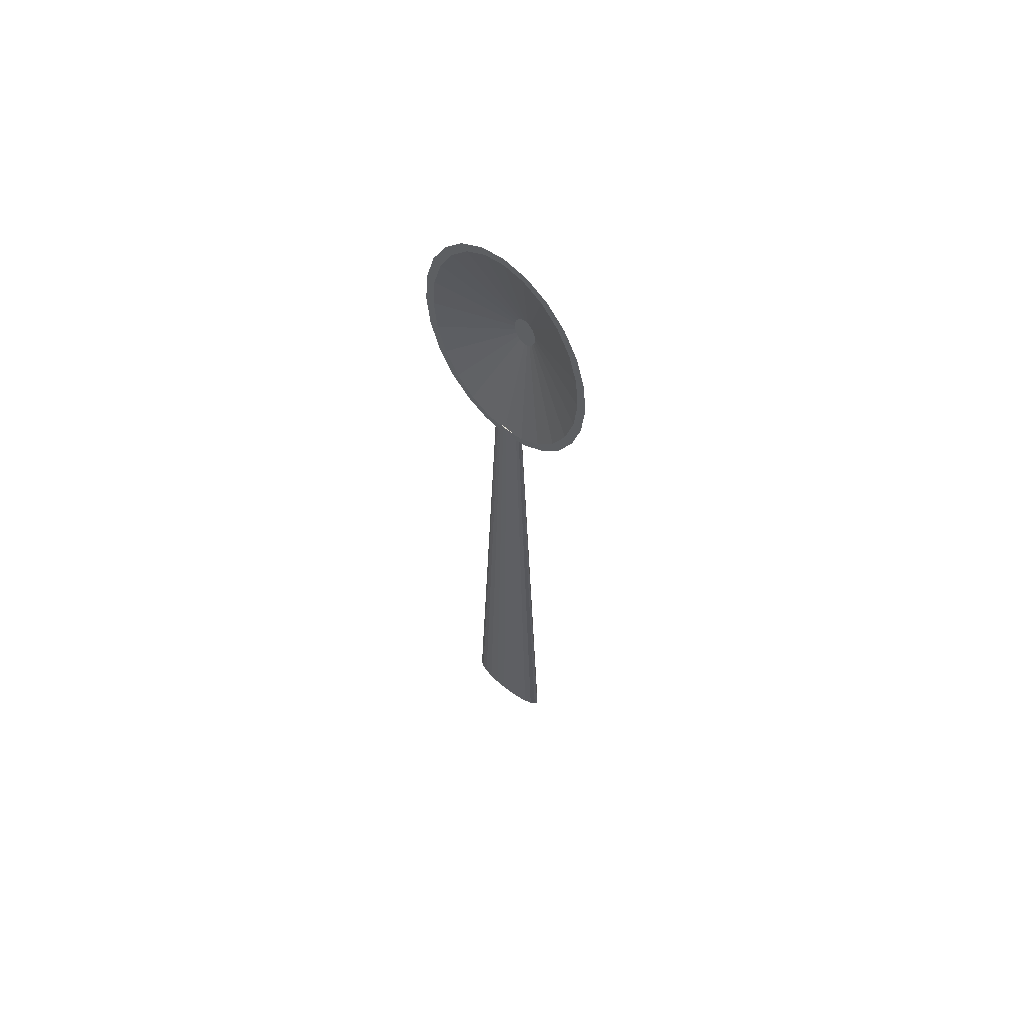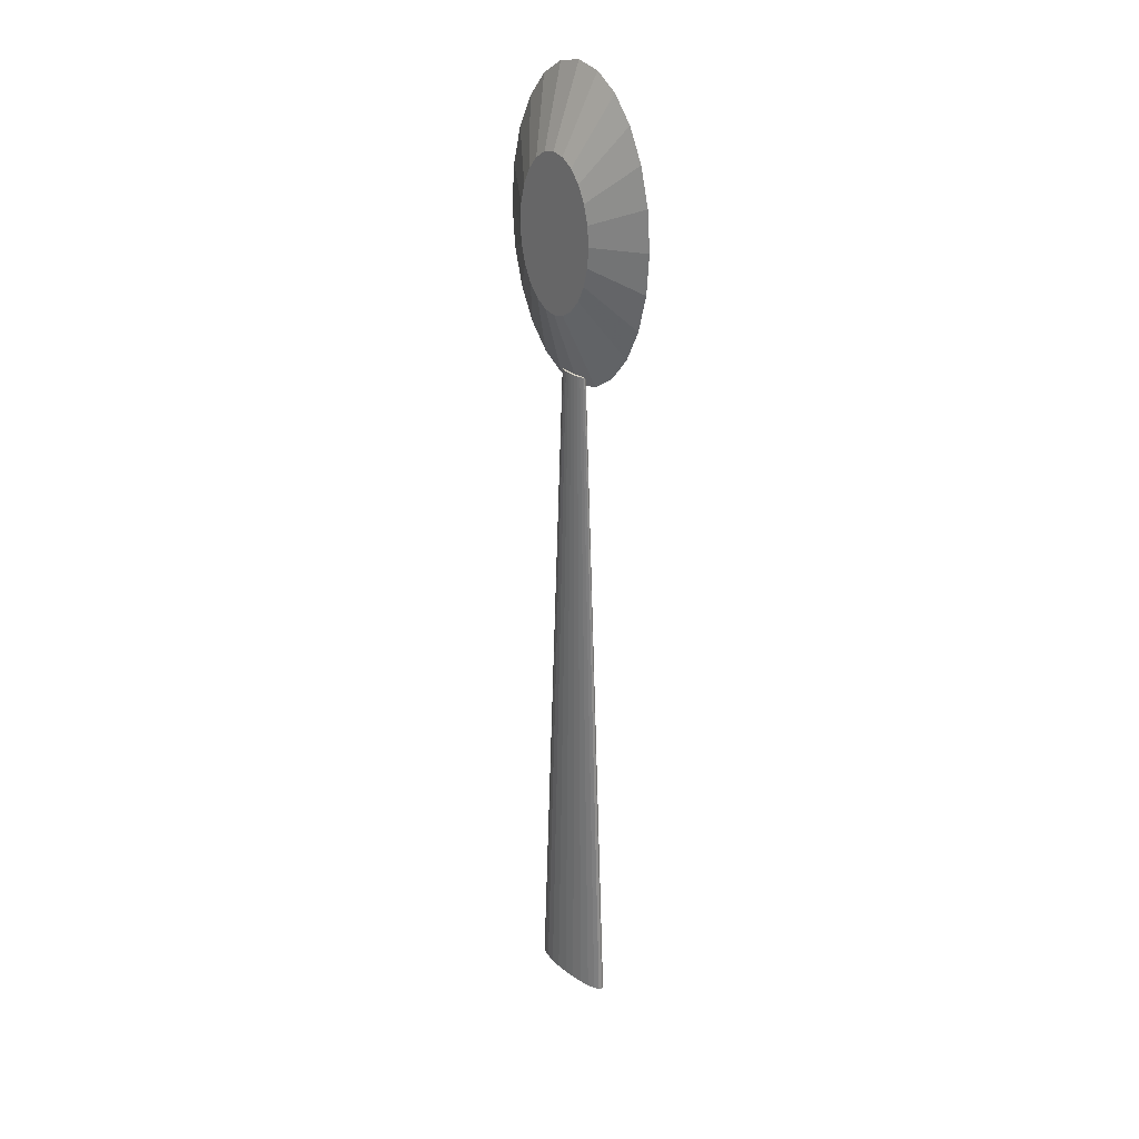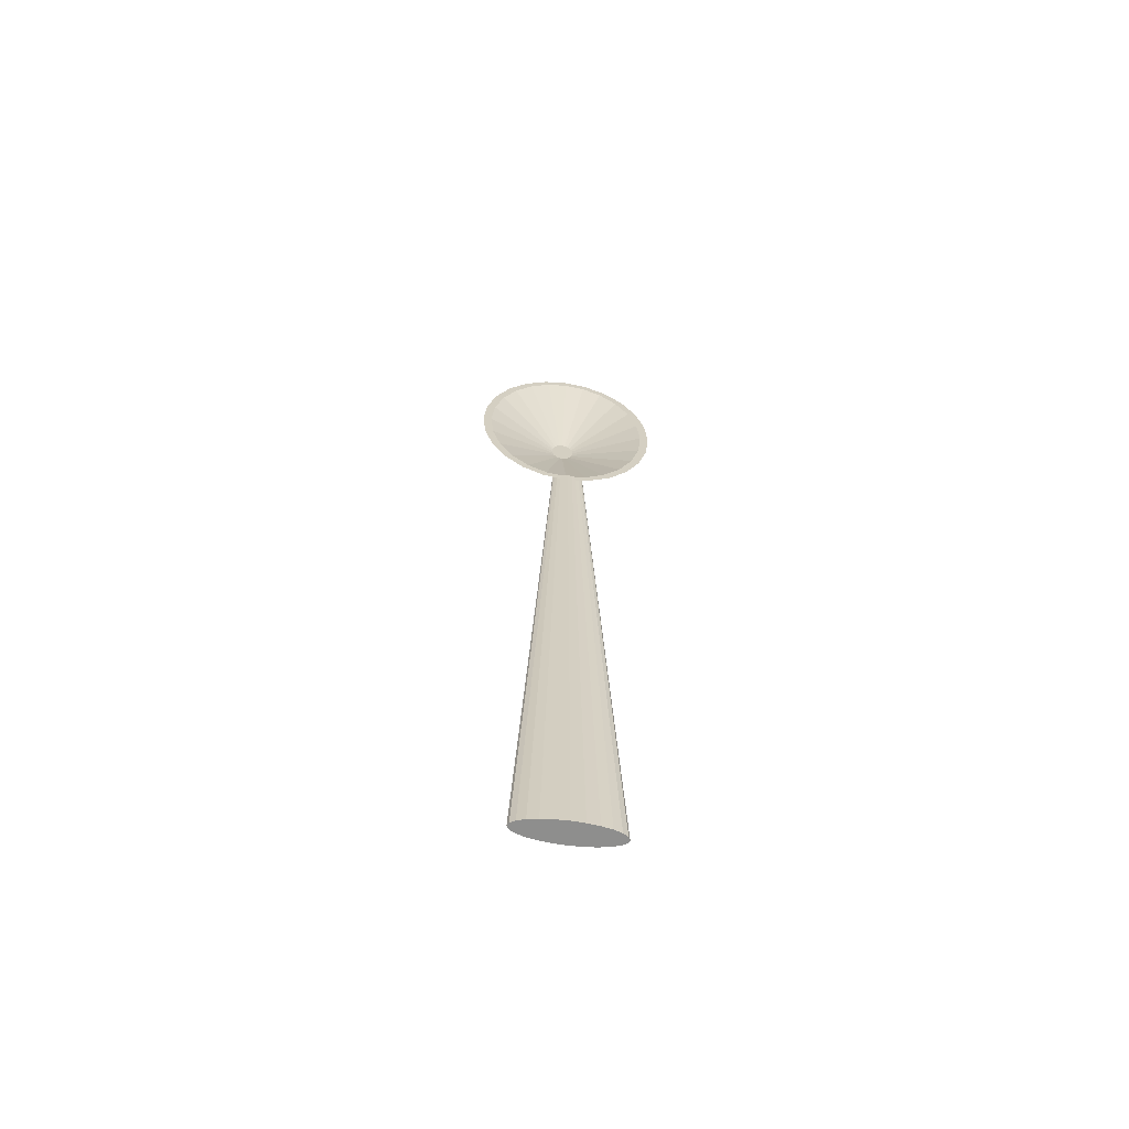
<metadata>
{"format":"obj","ext":"obj","renderer":"f3d","projection":"perspective","resolution":1024,"background":"white","views":[{"elev":63.7,"azim":39.8,"up":"+Z"},{"elev":27.6,"azim":-130.5,"up":"+Z"},{"elev":-64.9,"azim":-8.1,"up":"+Z"}]}
</metadata>
<code>
v -0.06237 0.02387 0.2119
v -0.1197 -0.01415 0.1608
v -0.1239 -0.01415 0.2119
v -0.06027 0.02387 0.1864
v 0.03097 -0.01415 0.4024
v 0.02988 0.02387 0.2973
v 0.01505 0.02387 0.3071
v 0.06064 -0.01415 0.3827
v 0.04262 0.02387 0.2816
v 0.08611 -0.01415 0.3513
v -0.01426 0.02387 0.2251
v -0.07803 -0.01415 0.3451
v -0.0965 -0.01415 0.3065
v -0.01167 0.02387 0.2305
v 0.0524 0.02387 0.1626
v 0.08611 -0.01415 0.07244
v 0.04262 0.02387 0.1422
v 0.1057 -0.01415 0.1133
v 0.06064 -0.01415 0.0411
v 0.02988 0.02387 0.1265
v 0.03097 -0.01415 0.0214
v 0.01505 0.02387 0.1166
v -0.0008678 0.02387 0.1133
v -0.0008678 -0.01415 0.01467
v 0.01473 0.02387 0.2119
v 0.1065 -0.01415 0.261
v 0.01417 0.02387 0.2188
v 0.1106 -0.01415 0.2119
v 0.09476 -0.01415 0.3065
v 0.01252 0.02387 0.2251
v 0.07629 -0.01415 0.3451
v 0.009934 0.02387 0.2305
v 0.05279 -0.01415 0.374
v 0.006644 0.02387 0.2346
v 0.02642 -0.01415 0.3916
v 0.002953 0.02387 0.237
v -0.0008678 0.02387 0.2379
v -0.0008678 -0.01415 0.3973
v -0.004688 0.02387 0.237
v -0.02816 -0.01415 0.3916
v -0.008379 0.02387 0.2346
v -0.05452 -0.01415 0.374
v -0.05452 -0.01415 0.04974
v -0.01167 0.02387 0.1932
v -0.07803 -0.01415 0.07866
v -0.008379 0.02387 0.1892
v -0.02816 -0.01415 0.03223
v -0.004688 0.02387 0.1867
v -0.0008678 -0.01415 0.02647
v -0.0008678 0.02387 0.1859
v -0.01426 0.02387 0.1986
v -0.0965 -0.01415 0.1173
v 0.01221 -0.005483 0.03029
v 0.04529 0.0004655 -0.8779
v 0.03254 0.002756 -0.8779
v 0.01655 -0.006262 0.03029
v 0.05509 -0.00252 -0.8779
v 0.01987 -0.007277 0.03029
v 0.06124 -0.005997 -0.8779
v 0.02268 -0.009727 0.03029
v 0.06334 -0.009727 -0.8779
v 0.02197 -0.008459 0.03029
v 0.01655 -0.01319 0.03029
v 0.03254 -0.02221 -0.8779
v 0.04529 -0.01992 -0.8779
v 0.01221 -0.01397 0.03029
v -0.01307 -0.01319 0.03029
v -0.05161 -0.01694 -0.8779
v -0.04182 -0.01992 -0.8779
v -0.0164 -0.01218 0.03029
v -0.0185 -0.011 0.03029
v -0.0185 -0.008459 0.03029
v -0.01921 -0.009727 0.03029
v -0.0164 -0.007277 0.03029
v -0.01307 -0.006262 0.03029
v -0.008737 -0.01397 0.03029
v -0.008737 -0.005483 0.03029
v -0.003686 -0.01446 0.03029
v -0.003686 -0.004993 0.03029
v 0.001735 -0.01463 0.03029
v 0.001735 -0.004826 0.03029
v 0.007156 -0.01446 0.03029
v 0.007156 -0.004993 0.03029
v 0.01987 -0.01218 0.03029
v 0.02197 -0.011 0.03029
v -0.05777 -0.005997 -0.8779
v -0.05987 -0.009727 -0.8779
v -0.05777 -0.01346 -0.8779
v -0.05161 -0.00252 -0.8779
v -0.04182 0.0004655 -0.8779
v -0.02907 0.002756 -0.8779
v -0.02907 -0.02221 -0.8779
v -0.01421 0.004197 -0.8779
v -0.01421 -0.02365 -0.8779
v 0.001735 0.004688 -0.8779
v 0.001735 -0.02414 -0.8779
v 0.01768 0.004197 -0.8779
v 0.01768 -0.02365 -0.8779
v 0.05509 -0.01694 -0.8779
v 0.06124 -0.01346 -0.8779
v -0.0159 0.02387 0.2188
v -0.1083 -0.01415 0.261
v -0.06027 0.02387 0.2374
v -0.05413 0.02387 0.2612
v -0.05413 0.02387 0.1626
v -0.04436 0.02387 0.2816
v -0.04436 0.02387 0.1422
v -0.03162 0.02387 0.2973
v -0.03162 0.02387 0.1265
v -0.01679 0.02387 0.3071
v -0.01679 0.02387 0.1166
v -0.01647 0.02387 0.2119
v -0.0008678 0.02387 0.3105
v -0.0159 0.02387 0.205
v 0.002953 0.02387 0.1867
v 0.006644 0.02387 0.1892
v 0.009934 0.02387 0.1932
v 0.01252 0.02387 0.1986
v 0.01417 0.02387 0.205
v 0.0524 0.02387 0.2612
v 0.05854 0.02387 0.2374
v 0.05854 0.02387 0.1864
v 0.06064 0.02387 0.2119
v -0.1197 -0.01415 0.2629
v -0.1074 -0.01415 0.1133
v -0.1123 -0.01415 0.2119
v -0.1083 -0.01415 0.1628
v -0.08785 -0.01415 0.07244
v -0.06237 -0.01415 0.0411
v -0.0327 -0.01415 0.0214
v 0.02642 -0.01415 0.03223
v 0.05279 -0.01415 0.04974
v 0.07629 -0.01415 0.07866
v 0.09476 -0.01415 0.1173
v 0.1065 -0.01415 0.1628
v 0.1179 -0.01415 0.1608
v -0.1074 -0.01415 0.3105
v -0.08785 -0.01415 0.3513
v -0.06237 -0.01415 0.3827
v -0.0327 -0.01415 0.4024
v -0.0008678 -0.01415 0.4091
v 0.1057 -0.01415 0.3105
v 0.1179 -0.01415 0.2629
v 0.1221 -0.01415 0.2119
f 1 2 3
f 1 2 3
f 1 2 3
f 2 1 4
f 2 1 4
f 2 1 4
f 5 6 7
f 5 6 7
f 5 6 7
f 6 5 8
f 6 5 8
f 6 5 8
f 8 9 6
f 8 9 6
f 8 9 6
f 9 8 10
f 9 8 10
f 9 8 10
f 11 12 13
f 11 12 13
f 11 12 13
f 12 11 14
f 12 11 14
f 12 11 14
f 15 16 17
f 15 16 17
f 15 16 17
f 16 15 18
f 16 15 18
f 16 15 18
f 17 19 20
f 17 19 20
f 17 19 20
f 19 17 16
f 19 17 16
f 19 17 16
f 20 21 22
f 20 21 22
f 20 21 22
f 21 20 19
f 21 20 19
f 21 20 19
f 23 21 24
f 23 21 24
f 23 21 24
f 21 23 22
f 21 23 22
f 21 23 22
f 25 26 27
f 25 26 27
f 25 26 27
f 26 25 28
f 26 25 28
f 26 25 28
f 27 29 30
f 27 29 30
f 27 29 30
f 29 27 26
f 29 27 26
f 29 27 26
f 30 31 32
f 30 31 32
f 30 31 32
f 31 30 29
f 31 30 29
f 31 30 29
f 32 33 34
f 32 33 34
f 32 33 34
f 33 32 31
f 33 32 31
f 33 32 31
f 34 35 36
f 34 35 36
f 34 35 36
f 35 34 33
f 35 34 33
f 35 34 33
f 37 35 38
f 37 35 38
f 37 35 38
f 35 37 36
f 35 37 36
f 35 37 36
f 39 38 40
f 39 38 40
f 39 38 40
f 38 39 37
f 38 39 37
f 38 39 37
f 41 40 42
f 41 40 42
f 41 40 42
f 40 41 39
f 40 41 39
f 40 41 39
f 14 42 12
f 14 42 12
f 14 42 12
f 42 14 41
f 42 14 41
f 42 14 41
f 43 44 45
f 43 44 45
f 43 44 45
f 44 43 46
f 44 43 46
f 44 43 46
f 47 46 43
f 47 46 43
f 47 46 43
f 46 47 48
f 46 47 48
f 46 47 48
f 49 48 47
f 49 48 47
f 49 48 47
f 48 49 50
f 48 49 50
f 48 49 50
f 45 51 52
f 45 51 52
f 45 51 52
f 51 45 44
f 51 45 44
f 51 45 44
f 53 54 55
f 53 54 55
f 53 54 55
f 54 53 56
f 54 53 56
f 54 53 56
f 56 57 54
f 56 57 54
f 56 57 54
f 57 56 58
f 57 56 58
f 57 56 58
f 59 60 61
f 59 60 61
f 59 60 61
f 60 59 62
f 60 59 62
f 60 59 62
f 63 64 65
f 63 64 65
f 63 64 65
f 64 63 66
f 64 63 66
f 64 63 66
f 67 68 69
f 67 68 69
f 67 68 69
f 68 67 70
f 68 67 70
f 68 67 70
f 71 72 73
f 71 72 73
f 71 72 73
f 72 71 70
f 72 71 70
f 72 71 70
f 72 70 74
f 72 70 74
f 72 70 74
f 74 70 67
f 74 70 67
f 74 70 67
f 74 67 75
f 74 67 75
f 74 67 75
f 75 67 76
f 75 67 76
f 75 67 76
f 75 76 77
f 75 76 77
f 75 76 77
f 77 76 78
f 77 76 78
f 77 76 78
f 77 78 79
f 77 78 79
f 77 78 79
f 79 78 80
f 79 78 80
f 79 78 80
f 79 80 81
f 79 80 81
f 79 80 81
f 81 80 82
f 81 80 82
f 81 80 82
f 81 82 83
f 81 82 83
f 81 82 83
f 83 82 66
f 83 82 66
f 83 82 66
f 83 66 53
f 83 66 53
f 83 66 53
f 53 66 63
f 53 66 63
f 53 66 63
f 53 63 56
f 53 63 56
f 53 63 56
f 56 63 84
f 56 63 84
f 56 63 84
f 56 84 58
f 56 84 58
f 56 84 58
f 58 84 85
f 58 84 85
f 58 84 85
f 58 85 62
f 58 85 62
f 58 85 62
f 62 85 60
f 62 85 60
f 62 85 60
f 73 86 87
f 73 86 87
f 73 86 87
f 86 73 72
f 86 73 72
f 86 73 72
f 86 88 87
f 86 88 87
f 86 88 87
f 88 86 89
f 88 86 89
f 88 86 89
f 88 89 68
f 88 89 68
f 88 89 68
f 68 89 69
f 68 89 69
f 68 89 69
f 69 89 90
f 69 89 90
f 69 89 90
f 69 90 91
f 69 90 91
f 69 90 91
f 69 91 92
f 69 91 92
f 69 91 92
f 92 91 93
f 92 91 93
f 92 91 93
f 92 93 94
f 92 93 94
f 92 93 94
f 94 93 95
f 94 93 95
f 94 93 95
f 94 95 96
f 94 95 96
f 94 95 96
f 96 95 97
f 96 95 97
f 96 95 97
f 96 97 98
f 96 97 98
f 96 97 98
f 98 97 64
f 98 97 64
f 98 97 64
f 64 97 55
f 64 97 55
f 64 97 55
f 64 55 54
f 64 55 54
f 64 55 54
f 64 54 65
f 64 54 65
f 64 54 65
f 65 54 57
f 65 54 57
f 65 54 57
f 65 57 99
f 65 57 99
f 65 57 99
f 99 57 100
f 99 57 100
f 99 57 100
f 100 57 59
f 100 57 59
f 100 57 59
f 100 59 61
f 100 59 61
f 100 59 61
f 75 91 90
f 75 91 90
f 75 91 90
f 91 75 77
f 91 75 77
f 91 75 77
f 72 89 86
f 72 89 86
f 72 89 86
f 89 72 74
f 89 72 74
f 89 72 74
f 84 65 99
f 84 65 99
f 84 65 99
f 65 84 63
f 65 84 63
f 65 84 63
f 58 59 57
f 58 59 57
f 58 59 57
f 59 58 62
f 59 58 62
f 59 58 62
f 77 93 91
f 77 93 91
f 77 93 91
f 93 77 79
f 93 77 79
f 93 77 79
f 81 97 95
f 81 97 95
f 81 97 95
f 97 81 83
f 97 81 83
f 97 81 83
f 76 69 92
f 76 69 92
f 76 69 92
f 69 76 67
f 69 76 67
f 69 76 67
f 78 92 94
f 78 92 94
f 78 92 94
f 92 78 76
f 92 78 76
f 92 78 76
f 79 95 93
f 79 95 93
f 79 95 93
f 95 79 81
f 95 79 81
f 95 79 81
f 66 98 64
f 66 98 64
f 66 98 64
f 98 66 82
f 98 66 82
f 98 66 82
f 82 96 98
f 82 96 98
f 82 96 98
f 96 82 80
f 96 82 80
f 96 82 80
f 74 90 89
f 74 90 89
f 74 90 89
f 90 74 75
f 90 74 75
f 90 74 75
f 61 85 100
f 61 85 100
f 61 85 100
f 85 61 60
f 85 61 60
f 85 61 60
f 83 55 97
f 83 55 97
f 83 55 97
f 55 83 53
f 55 83 53
f 55 83 53
f 70 88 68
f 70 88 68
f 70 88 68
f 88 70 71
f 88 70 71
f 88 70 71
f 71 87 88
f 71 87 88
f 71 87 88
f 87 71 73
f 87 71 73
f 87 71 73
f 80 94 96
f 80 94 96
f 80 94 96
f 94 80 78
f 94 80 78
f 94 80 78
f 85 99 100
f 85 99 100
f 85 99 100
f 99 85 84
f 99 85 84
f 99 85 84
f 101 13 102
f 101 13 102
f 101 13 102
f 13 101 11
f 13 101 11
f 13 101 11
f 103 4 1
f 103 4 1
f 103 4 1
f 4 103 104
f 4 103 104
f 4 103 104
f 4 104 105
f 4 104 105
f 4 104 105
f 105 104 106
f 105 104 106
f 105 104 106
f 105 106 107
f 105 106 107
f 105 106 107
f 107 106 108
f 107 106 108
f 107 106 108
f 107 108 109
f 107 108 109
f 107 108 109
f 109 108 110
f 109 108 110
f 109 108 110
f 109 110 111
f 109 110 111
f 109 110 111
f 111 110 112
f 111 110 112
f 111 110 112
f 112 110 101
f 112 110 101
f 112 110 101
f 101 110 113
f 101 110 113
f 101 110 113
f 101 113 11
f 101 113 11
f 101 113 11
f 11 113 14
f 11 113 14
f 11 113 14
f 14 113 41
f 14 113 41
f 14 113 41
f 41 113 39
f 41 113 39
f 41 113 39
f 39 113 37
f 39 113 37
f 39 113 37
f 37 113 7
f 37 113 7
f 37 113 7
f 37 7 36
f 37 7 36
f 37 7 36
f 36 7 34
f 36 7 34
f 36 7 34
f 34 7 32
f 34 7 32
f 34 7 32
f 32 7 30
f 32 7 30
f 32 7 30
f 30 7 27
f 30 7 27
f 30 7 27
f 27 7 25
f 27 7 25
f 27 7 25
f 111 114 23
f 111 114 23
f 111 114 23
f 114 111 112
f 114 111 112
f 114 111 112
f 23 114 51
f 23 114 51
f 23 114 51
f 23 51 44
f 23 51 44
f 23 51 44
f 23 44 46
f 23 44 46
f 23 44 46
f 23 46 48
f 23 46 48
f 23 46 48
f 23 48 50
f 23 48 50
f 23 48 50
f 23 50 115
f 23 50 115
f 23 50 115
f 23 115 22
f 23 115 22
f 23 115 22
f 22 115 116
f 22 115 116
f 22 115 116
f 22 116 117
f 22 116 117
f 22 116 117
f 22 117 118
f 22 117 118
f 22 117 118
f 22 118 119
f 22 118 119
f 22 118 119
f 22 119 25
f 22 119 25
f 22 119 25
f 22 25 7
f 22 25 7
f 22 25 7
f 22 7 6
f 22 7 6
f 22 7 6
f 22 6 20
f 22 6 20
f 22 6 20
f 20 6 9
f 20 6 9
f 20 6 9
f 20 9 17
f 20 9 17
f 20 9 17
f 17 9 15
f 17 9 15
f 17 9 15
f 15 9 120
f 15 9 120
f 15 9 120
f 15 120 121
f 15 120 121
f 15 120 121
f 15 121 122
f 15 121 122
f 15 121 122
f 122 121 123
f 122 121 123
f 122 121 123
f 2 124 3
f 2 124 3
f 2 124 3
f 124 2 125
f 124 2 125
f 124 2 125
f 124 125 126
f 124 125 126
f 124 125 126
f 126 125 127
f 126 125 127
f 126 125 127
f 127 125 52
f 127 125 52
f 127 125 52
f 52 125 128
f 52 125 128
f 52 125 128
f 52 128 45
f 52 128 45
f 52 128 45
f 45 128 129
f 45 128 129
f 45 128 129
f 45 129 43
f 45 129 43
f 45 129 43
f 43 129 130
f 43 129 130
f 43 129 130
f 43 130 47
f 43 130 47
f 43 130 47
f 47 130 24
f 47 130 24
f 47 130 24
f 47 24 49
f 47 24 49
f 47 24 49
f 49 24 21
f 49 24 21
f 49 24 21
f 49 21 131
f 49 21 131
f 49 21 131
f 131 21 132
f 131 21 132
f 131 21 132
f 132 21 19
f 132 21 19
f 132 21 19
f 132 19 133
f 132 19 133
f 132 19 133
f 133 19 16
f 133 19 16
f 133 19 16
f 133 16 134
f 133 16 134
f 133 16 134
f 134 16 18
f 134 16 18
f 134 16 18
f 134 18 135
f 134 18 135
f 134 18 135
f 135 18 136
f 135 18 136
f 135 18 136
f 135 136 28
f 135 136 28
f 135 136 28
f 126 137 124
f 126 137 124
f 126 137 124
f 137 126 102
f 137 126 102
f 137 126 102
f 137 102 13
f 137 102 13
f 137 102 13
f 137 13 138
f 137 13 138
f 137 13 138
f 138 13 12
f 138 13 12
f 138 13 12
f 138 12 139
f 138 12 139
f 138 12 139
f 139 12 42
f 139 12 42
f 139 12 42
f 139 42 140
f 139 42 140
f 139 42 140
f 140 42 40
f 140 42 40
f 140 42 40
f 140 40 141
f 140 40 141
f 140 40 141
f 141 40 38
f 141 40 38
f 141 40 38
f 141 38 35
f 141 38 35
f 141 38 35
f 141 35 5
f 141 35 5
f 141 35 5
f 5 35 33
f 5 35 33
f 5 35 33
f 5 33 8
f 5 33 8
f 5 33 8
f 8 33 31
f 8 33 31
f 8 33 31
f 8 31 10
f 8 31 10
f 8 31 10
f 10 31 29
f 10 31 29
f 10 31 29
f 10 29 142
f 10 29 142
f 10 29 142
f 142 29 26
f 142 29 26
f 142 29 26
f 142 26 143
f 142 26 143
f 142 26 143
f 143 26 28
f 143 26 28
f 143 26 28
f 143 28 136
f 143 28 136
f 143 28 136
f 143 136 144
f 143 136 144
f 143 136 144
f 4 125 2
f 4 125 2
f 4 125 2
f 125 4 105
f 125 4 105
f 125 4 105
f 107 129 128
f 107 129 128
f 107 129 128
f 129 107 109
f 129 107 109
f 129 107 109
f 131 50 49
f 131 50 49
f 131 50 49
f 50 131 115
f 50 131 115
f 50 131 115
f 131 116 115
f 131 116 115
f 131 116 115
f 116 131 132
f 116 131 132
f 116 131 132
f 132 117 116
f 132 117 116
f 132 117 116
f 117 132 133
f 117 132 133
f 117 132 133
f 133 118 117
f 133 118 117
f 133 118 117
f 118 133 134
f 118 133 134
f 118 133 134
f 134 119 118
f 134 119 118
f 134 119 118
f 119 134 135
f 119 134 135
f 119 134 135
f 135 25 119
f 135 25 119
f 135 25 119
f 25 135 28
f 25 135 28
f 25 135 28
f 143 123 121
f 143 123 121
f 143 123 121
f 123 143 144
f 123 143 144
f 123 143 144
f 138 104 137
f 138 104 137
f 138 104 137
f 104 138 106
f 104 138 106
f 104 138 106
f 139 106 138
f 139 106 138
f 139 106 138
f 106 139 108
f 106 139 108
f 106 139 108
f 140 108 139
f 140 108 139
f 140 108 139
f 108 140 110
f 108 140 110
f 108 140 110
f 111 24 130
f 111 24 130
f 111 24 130
f 24 111 23
f 24 111 23
f 24 111 23
f 141 110 140
f 141 110 140
f 141 110 140
f 110 141 113
f 110 141 113
f 110 141 113
f 5 113 141
f 5 113 141
f 5 113 141
f 113 5 7
f 113 5 7
f 113 5 7
f 137 103 124
f 137 103 124
f 137 103 124
f 103 137 104
f 103 137 104
f 103 137 104
f 109 130 129
f 109 130 129
f 109 130 129
f 130 109 111
f 130 109 111
f 130 109 111
f 122 18 15
f 122 18 15
f 122 18 15
f 18 122 136
f 18 122 136
f 18 122 136
f 105 128 125
f 105 128 125
f 105 128 125
f 128 105 107
f 128 105 107
f 128 105 107
f 123 136 122
f 123 136 122
f 123 136 122
f 136 123 144
f 136 123 144
f 136 123 144
f 101 114 112
f 101 114 112
f 101 114 112
f 114 101 11
f 114 101 11
f 114 101 11
f 114 11 51
f 114 11 51
f 114 11 51
f 51 11 14
f 51 11 14
f 51 11 14
f 51 14 44
f 51 14 44
f 51 14 44
f 44 14 41
f 44 14 41
f 44 14 41
f 44 41 46
f 44 41 46
f 44 41 46
f 46 41 48
f 46 41 48
f 46 41 48
f 48 41 39
f 48 41 39
f 48 41 39
f 48 39 37
f 48 39 37
f 48 39 37
f 48 37 50
f 48 37 50
f 48 37 50
f 50 37 36
f 50 37 36
f 50 37 36
f 50 36 115
f 50 36 115
f 50 36 115
f 115 36 34
f 115 36 34
f 115 36 34
f 115 34 116
f 115 34 116
f 115 34 116
f 116 34 32
f 116 34 32
f 116 34 32
f 116 32 117
f 116 32 117
f 116 32 117
f 117 32 30
f 117 32 30
f 117 32 30
f 117 30 118
f 117 30 118
f 117 30 118
f 118 30 27
f 118 30 27
f 118 30 27
f 118 27 119
f 118 27 119
f 118 27 119
f 119 27 25
f 119 27 25
f 119 27 25
f 112 102 126
f 112 102 126
f 112 102 126
f 102 112 101
f 102 112 101
f 102 112 101
f 127 112 126
f 127 112 126
f 127 112 126
f 112 127 114
f 112 127 114
f 112 127 114
f 52 114 127
f 52 114 127
f 52 114 127
f 114 52 51
f 114 52 51
f 114 52 51
f 124 1 3
f 124 1 3
f 124 1 3
f 1 124 103
f 1 124 103
f 1 124 103
f 142 121 120
f 142 121 120
f 142 121 120
f 121 142 143
f 121 142 143
f 121 142 143
f 10 120 9
f 10 120 9
f 10 120 9
f 120 10 142
f 120 10 142
f 120 10 142

</code>
